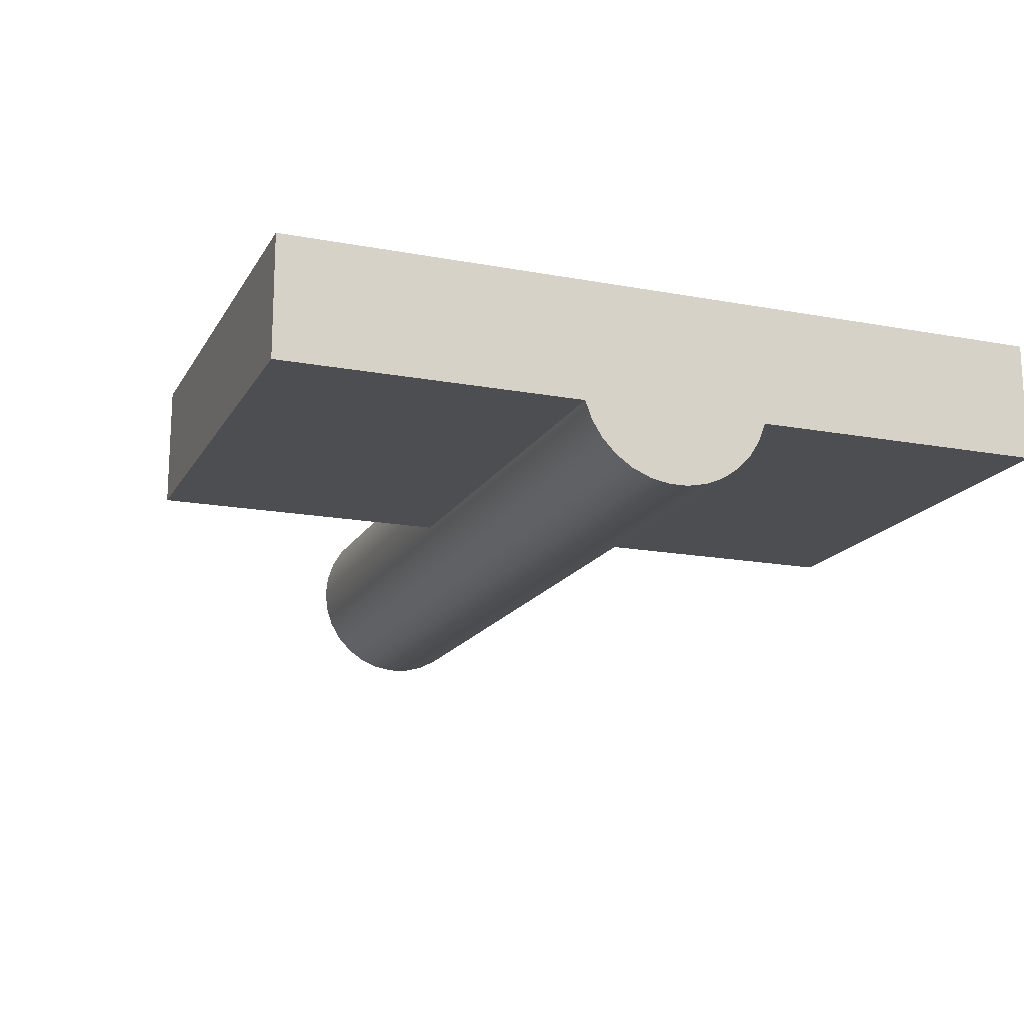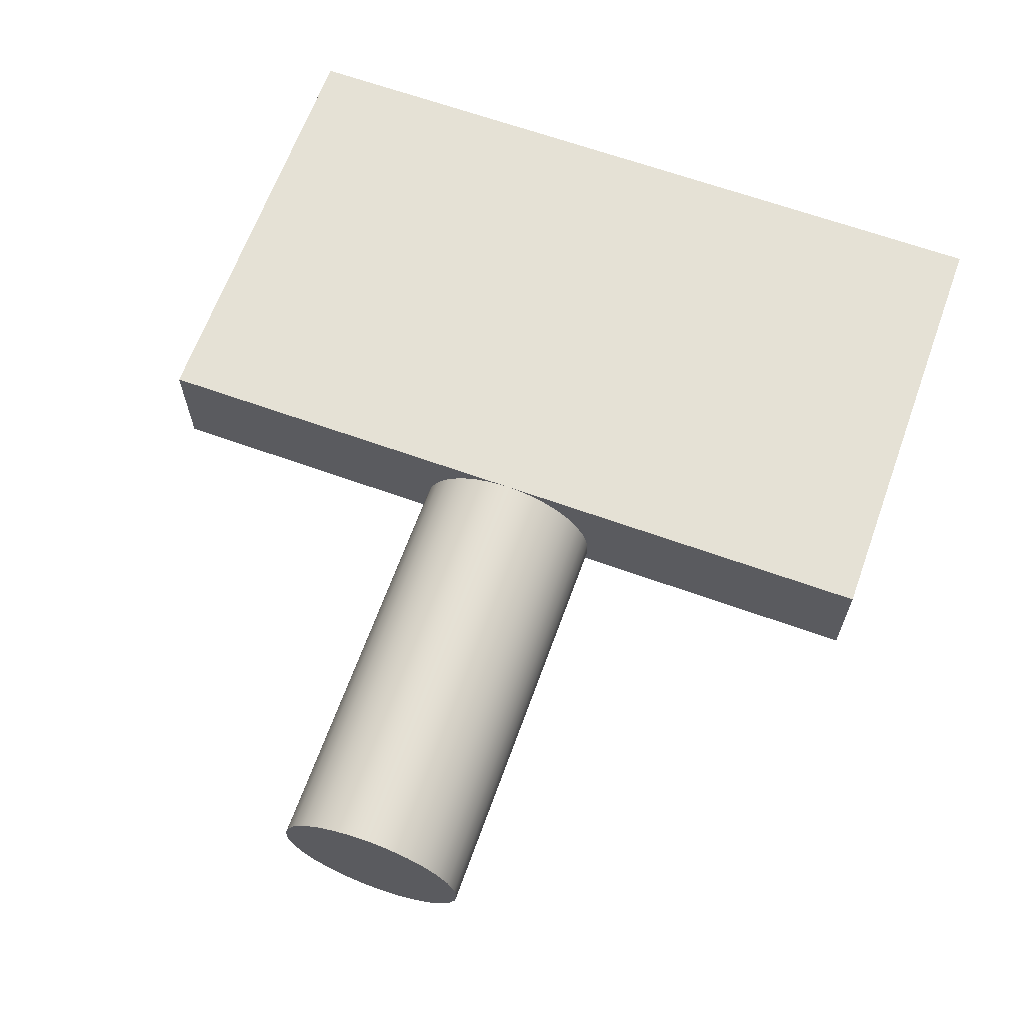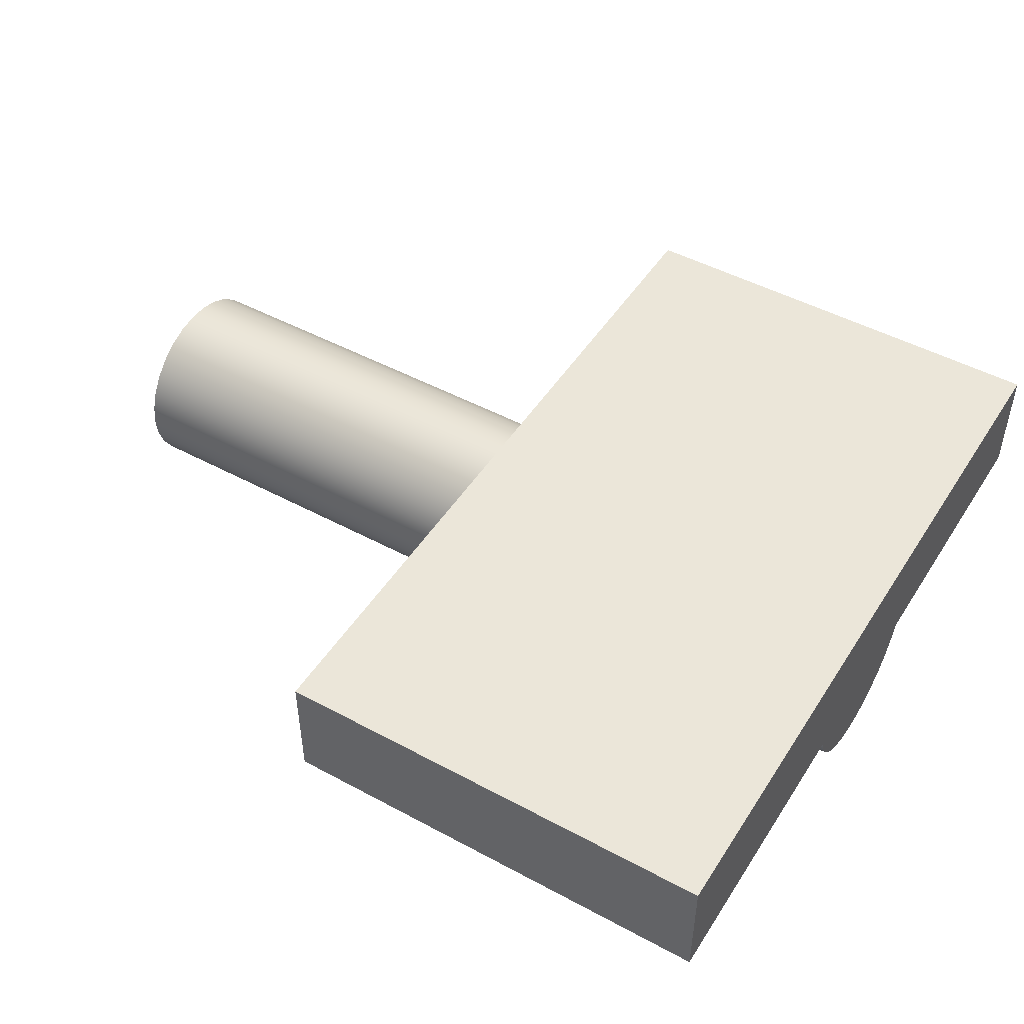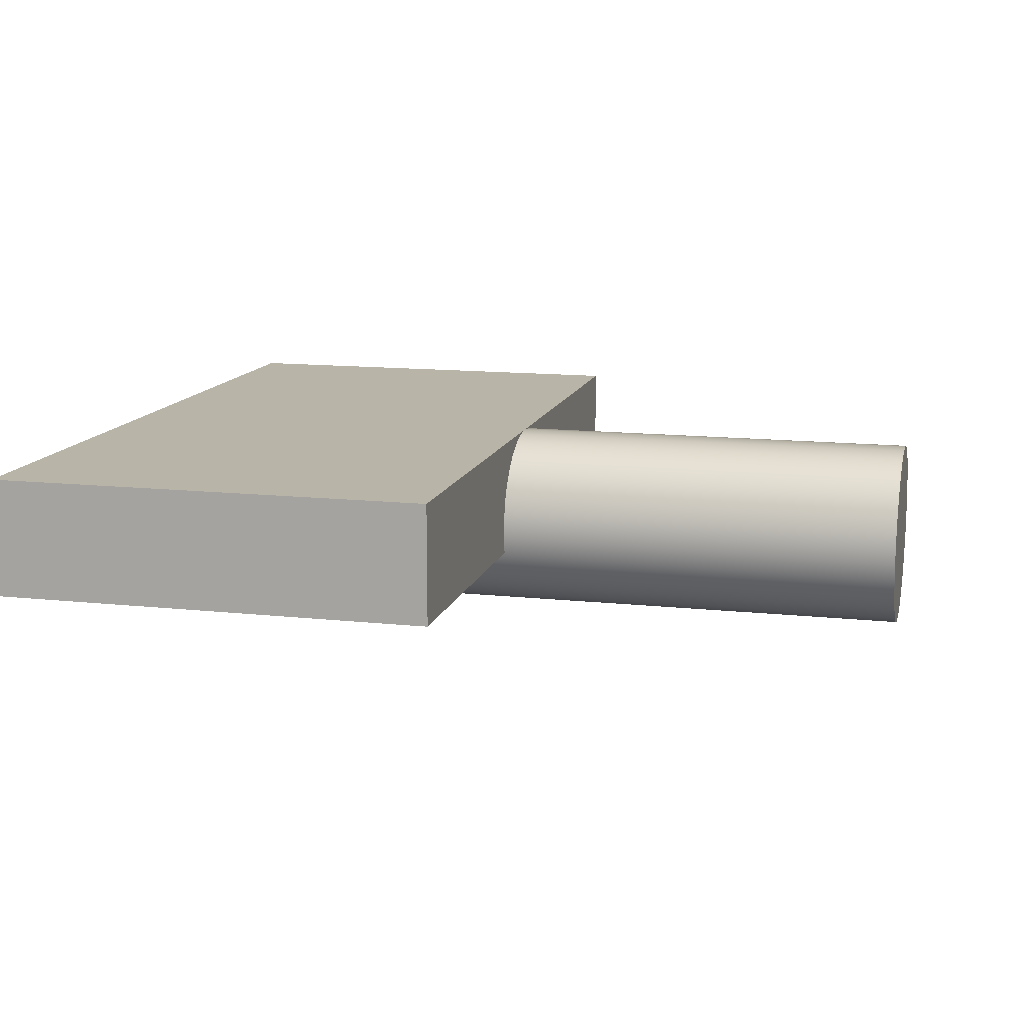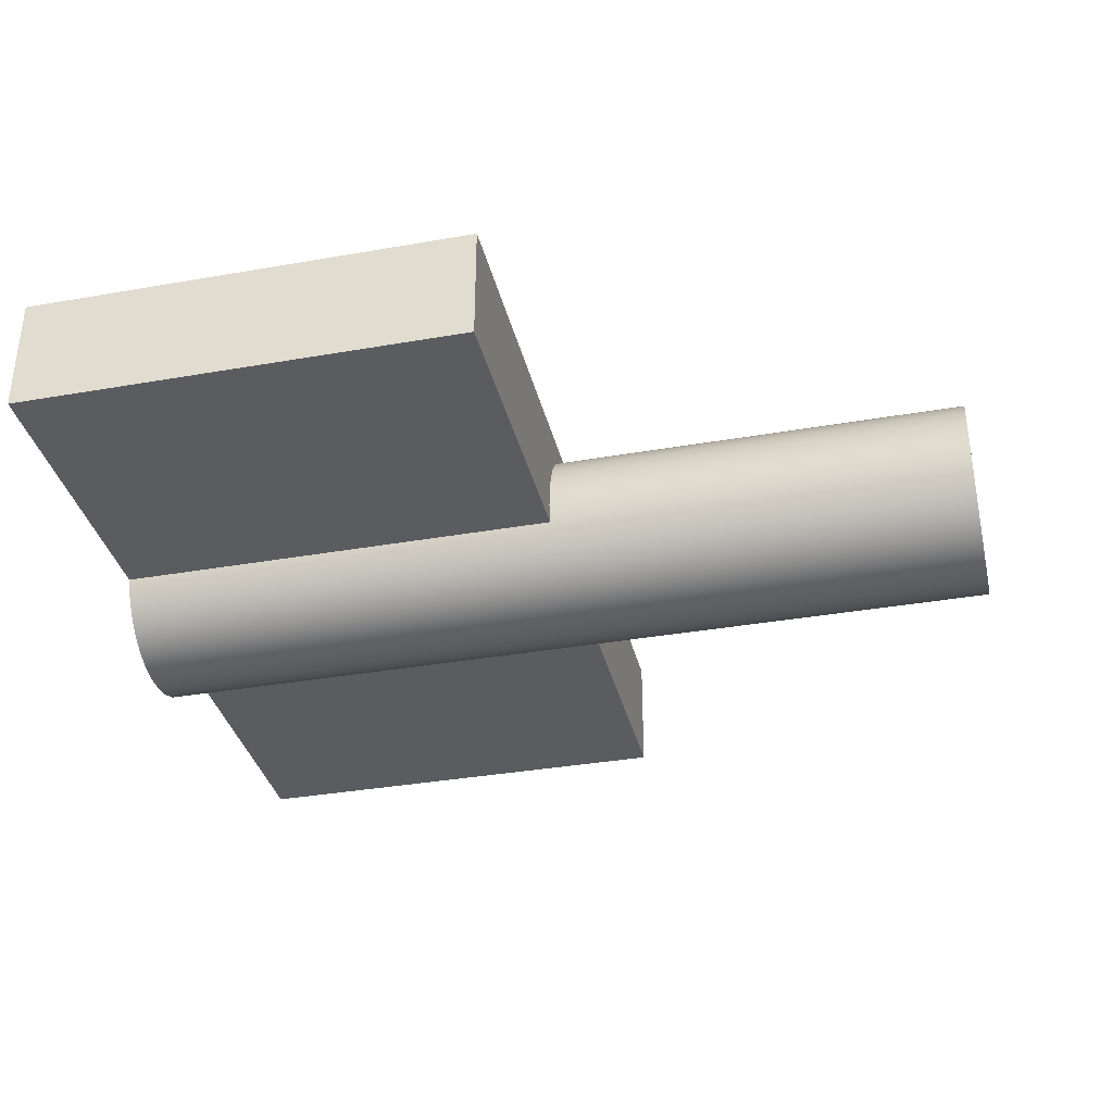
<metadata>
{"format":"obj","ext":"obj","renderer":"f3d","projection":"perspective","resolution":1024,"background":"white","views":[{"elev":-16.7,"azim":69.2,"up":"+Z"},{"elev":65.1,"azim":-70.1,"up":"+Z"},{"elev":48.0,"azim":31.2,"up":"+Z"},{"elev":13.0,"azim":-165.9,"up":"+Z"},{"elev":-35.2,"azim":-166.9,"up":"+Z"}]}
</metadata>
<code>
v 0 -1.6 -1.959e-16
v 0 -1.563 0.344
v 0 -1.452 0.6718
v 0 -1.274 0.9683
v 0 -1.036 1.219
v 0 -0.7495 1.414
v 0 -0.428 1.542
v 0 -0.08662 1.598
v 0 0.2589 1.579
v 0 0.5922 1.486
v 0 0.8979 1.324
v 0 1.162 1.1
v 0 1.371 0.8249
v 0 1.516 0.5109
v 0 1.591 0.173
v 0 1.591 -0.173
v 0 1.516 -0.5109
v 0 1.371 -0.8249
v 0 1.162 -1.1
v 0 0.8979 -1.324
v 0 0.5922 -1.486
v 0 0.2589 -1.579
v 0 -0.08662 -1.598
v 0 -0.428 -1.542
v 0 -0.7495 -1.414
v 0 -1.036 -1.219
v 0 -1.274 -0.9683
v 0 -1.452 -0.6718
v 0 -1.563 -0.344
v 14.5 -1.549 -0.4
v 14.5 -1.437 -0.7038
v 14.5 -1.266 -0.9788
v 14.5 -1.043 -1.214
v 14.5 -0.7768 -1.399
v 14.5 -0.4792 -1.527
v 14.5 -0.162 -1.592
v 14.5 0.162 -1.592
v 14.5 0.4792 -1.527
v 14.5 0.7768 -1.399
v 14.5 1.043 -1.214
v 14.5 1.266 -0.9788
v 14.5 1.437 -0.7038
v 14.5 1.549 -0.4
v 14.5 6.5 -0.4
v 14.5 6.5 1.6
v 14.5 -6.5 1.6
v 14.5 -6.5 -0.4
v 7 1.549 -0.4
v 14.5 1.549 -0.4
v 14.5 1.437 -0.7038
v 14.5 1.266 -0.9788
v 14.5 1.043 -1.214
v 14.5 0.7768 -1.399
v 14.5 0.4792 -1.527
v 14.5 0.162 -1.592
v 14.5 -0.162 -1.592
v 14.5 -0.4792 -1.527
v 14.5 -0.7768 -1.399
v 14.5 -1.043 -1.214
v 14.5 -1.266 -0.9788
v 14.5 -1.437 -0.7038
v 14.5 -1.549 -0.4
v 7 -1.549 -0.4
v 7 -1.598 -0.08008
v 7 -1.581 0.2431
v 7 -1.5 0.5564
v 7 -1.358 0.8469
v 7 -1.159 1.103
v 7 -0.9137 1.313
v 7 -0.6307 1.47
v 7 -0.322 1.567
v 7 0 1.6
v 7 0.322 1.567
v 7 0.6307 1.47
v 7 0.9137 1.313
v 7 1.159 1.103
v 7 1.358 0.8469
v 7 1.5 0.5564
v 7 1.581 0.2431
v 7 1.598 -0.08008
v 0 -1.6 -1.959e-16
v 0 -1.563 -0.344
v 0 -1.452 -0.6718
v 0 -1.274 -0.9683
v 0 -1.036 -1.219
v 0 -0.7495 -1.414
v 0 -0.428 -1.542
v 0 -0.08662 -1.598
v 0 0.2589 -1.579
v 0 0.5922 -1.486
v 0 0.8979 -1.324
v 0 1.162 -1.1
v 0 1.371 -0.8249
v 0 1.516 -0.5109
v 0 1.591 -0.173
v 0 1.591 0.173
v 0 1.516 0.5109
v 0 1.371 0.8249
v 0 1.162 1.1
v 0 0.8979 1.324
v 0 0.5922 1.486
v 0 0.2589 1.579
v 0 -0.08662 1.598
v 0 -0.428 1.542
v 0 -0.7495 1.414
v 0 -1.036 1.219
v 0 -1.274 0.9683
v 0 -1.452 0.6718
v 0 -1.563 0.344
v 7 -1.598 -0.08008
v 0 -1.6 -1.959e-16
v 14.5 -6.5 1.6
v 14.5 6.5 1.6
v 7 6.5 1.6
v 7 0 1.6
v 7 -6.5 1.6
v 14.5 6.5 -0.4
v 14.5 1.549 -0.4
v 7 1.549 -0.4
v 7 6.5 -0.4
v 7 -6.5 1.6
v 7 0 1.6
v 7 -0.322 1.567
v 7 -0.6307 1.47
v 7 -0.9137 1.313
v 7 -1.159 1.103
v 7 -1.358 0.8469
v 7 -1.5 0.5564
v 7 -1.581 0.2431
v 7 -1.598 -0.08008
v 7 -1.549 -0.4
v 7 -6.5 -0.4
v 7 6.5 -0.4
v 7 1.549 -0.4
v 7 1.598 -0.08008
v 7 1.581 0.2431
v 7 1.5 0.5564
v 7 1.358 0.8469
v 7 1.159 1.103
v 7 0.9137 1.313
v 7 0.6307 1.47
v 7 0.322 1.567
v 7 0 1.6
v 7 6.5 1.6
v 14.5 6.5 1.6
v 14.5 6.5 -0.4
v 7 6.5 -0.4
v 7 6.5 1.6
v 14.5 -6.5 -0.4
v 14.5 -6.5 1.6
v 7 -6.5 1.6
v 7 -6.5 -0.4
v 14.5 -1.549 -0.4
v 14.5 -6.5 -0.4
v 7 -6.5 -0.4
v 7 -1.549 -0.4
f 29 1 20
f 20 1 2
f 20 2 3
f 3 4 20
f 20 4 5
f 20 5 6
f 6 7 20
f 20 7 8
f 20 8 9
f 9 10 20
f 20 10 11
f 20 11 19
f 19 11 12
f 19 12 18
f 18 12 13
f 18 13 17
f 17 13 14
f 17 14 16
f 16 14 15
f 21 25 20
f 20 25 26
f 20 26 27
f 25 21 24
f 24 21 22
f 24 22 23
f 27 28 20
f 20 28 29
f 31 42 30
f 30 42 43
f 30 43 46
f 46 43 45
f 45 43 44
f 42 31 41
f 41 31 32
f 41 32 40
f 40 32 33
f 40 33 39
f 39 33 34
f 39 34 38
f 38 34 35
f 38 35 37
f 37 35 36
f 46 47 30
f 49 94 48
f 48 94 95
f 48 95 80
f 80 95 96
f 80 96 79
f 79 96 97
f 79 97 78
f 78 97 98
f 78 98 77
f 77 98 99
f 77 99 76
f 76 99 75
f 75 99 100
f 75 100 74
f 74 100 101
f 74 101 73
f 73 101 102
f 73 102 72
f 72 102 103
f 72 103 71
f 71 103 104
f 71 104 70
f 70 104 105
f 70 105 69
f 69 105 106
f 69 106 68
f 68 106 107
f 68 107 67
f 67 107 108
f 67 108 66
f 66 108 109
f 66 109 65
f 65 109 111
f 65 111 64
f 110 81 82
f 110 82 63
f 63 82 83
f 63 83 62
f 62 83 61
f 61 83 84
f 61 84 60
f 60 84 85
f 60 85 59
f 59 85 58
f 58 85 86
f 58 86 57
f 57 86 87
f 57 87 56
f 56 87 88
f 56 88 55
f 55 88 89
f 55 89 54
f 54 89 90
f 54 90 53
f 53 90 91
f 53 91 52
f 52 91 92
f 52 92 51
f 51 92 93
f 51 93 50
f 50 93 94
f 50 94 49
f 116 112 115
f 115 112 113
f 115 113 114
f 117 118 120
f 120 118 119
f 122 123 121
f 121 123 124
f 121 124 125
f 125 126 121
f 121 126 127
f 121 127 128
f 121 128 132
f 132 128 129
f 132 129 130
f 130 131 132
f 134 135 133
f 133 135 136
f 133 136 137
f 133 137 144
f 144 137 138
f 144 138 139
f 139 140 144
f 144 140 141
f 144 141 142
f 142 143 144
f 145 146 148
f 148 146 147
f 149 150 152
f 152 150 151
f 153 154 156
f 156 154 155

</code>
